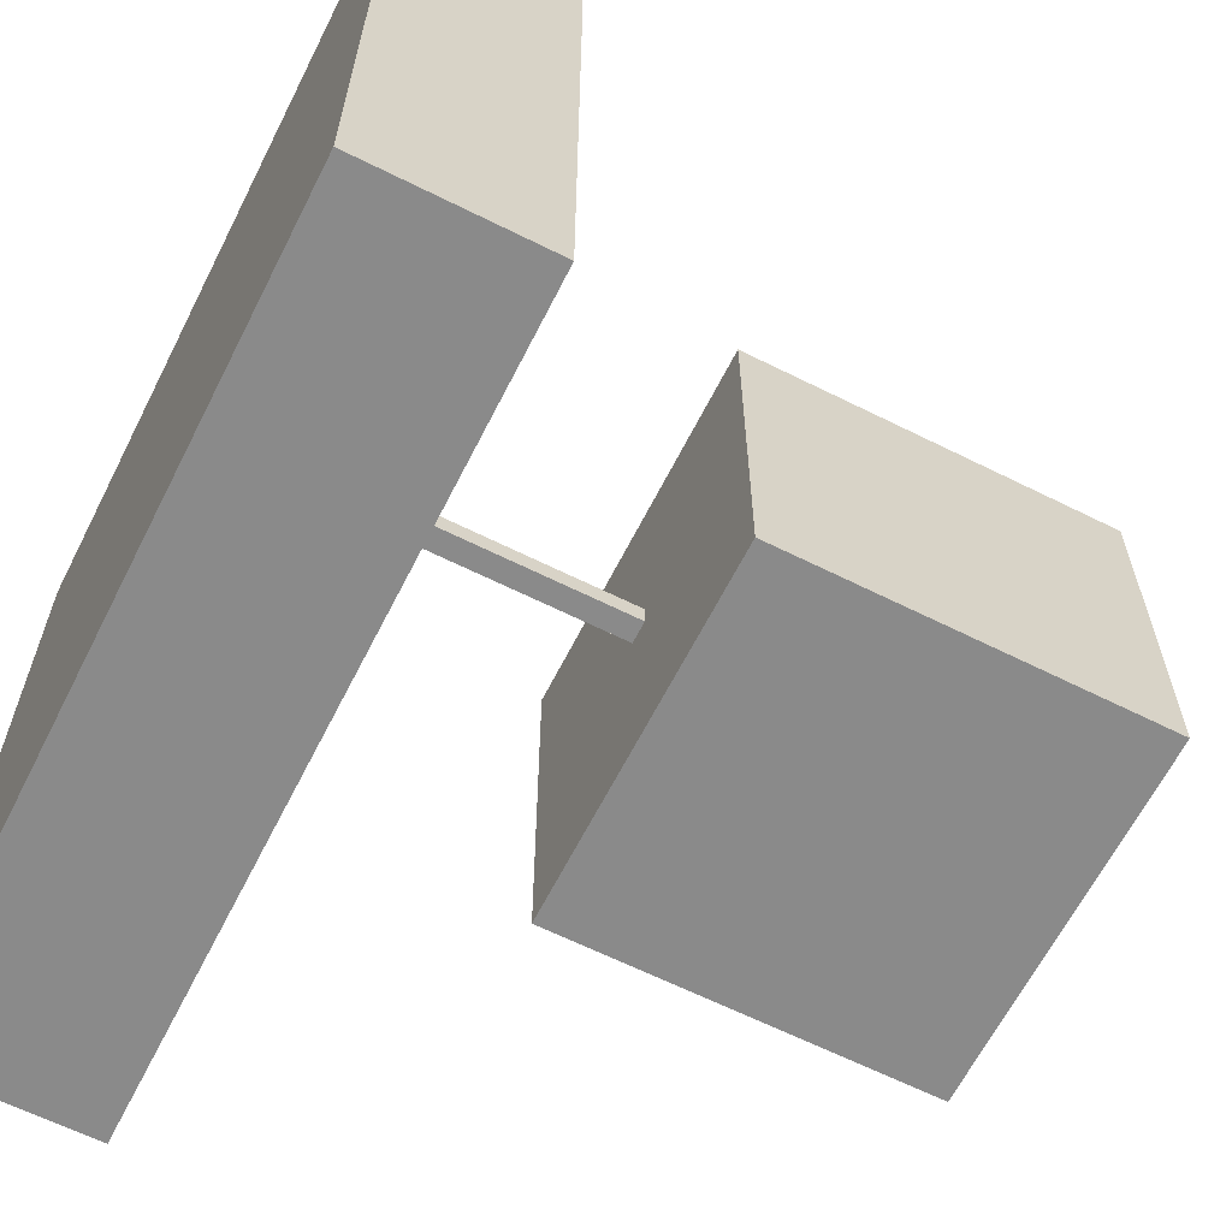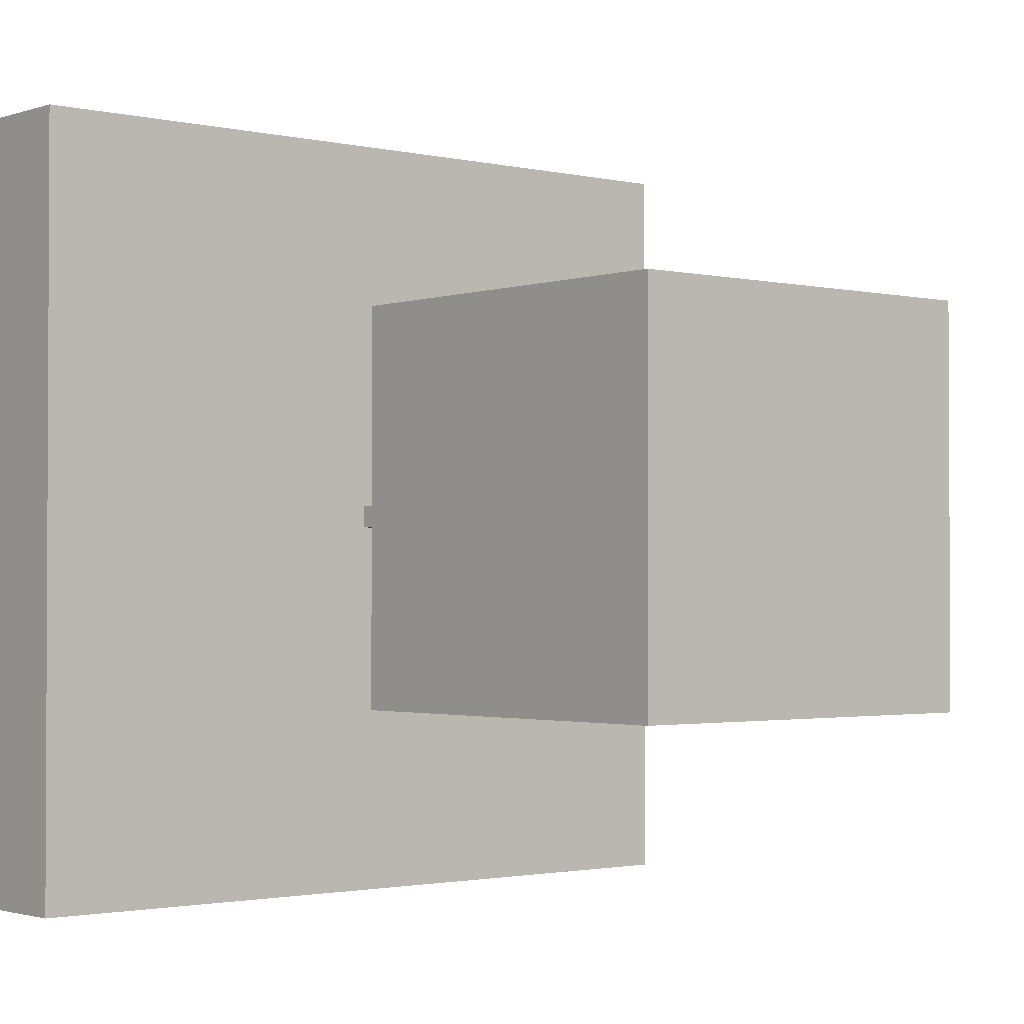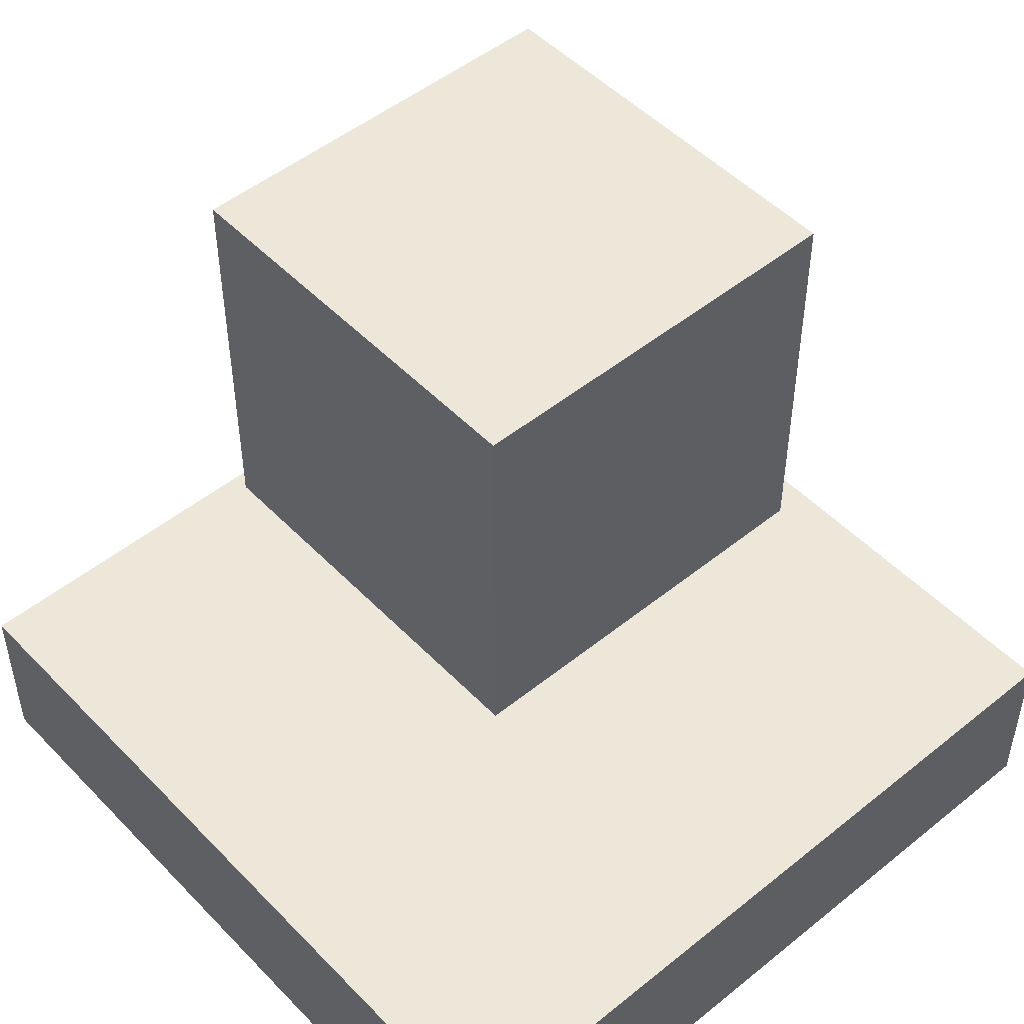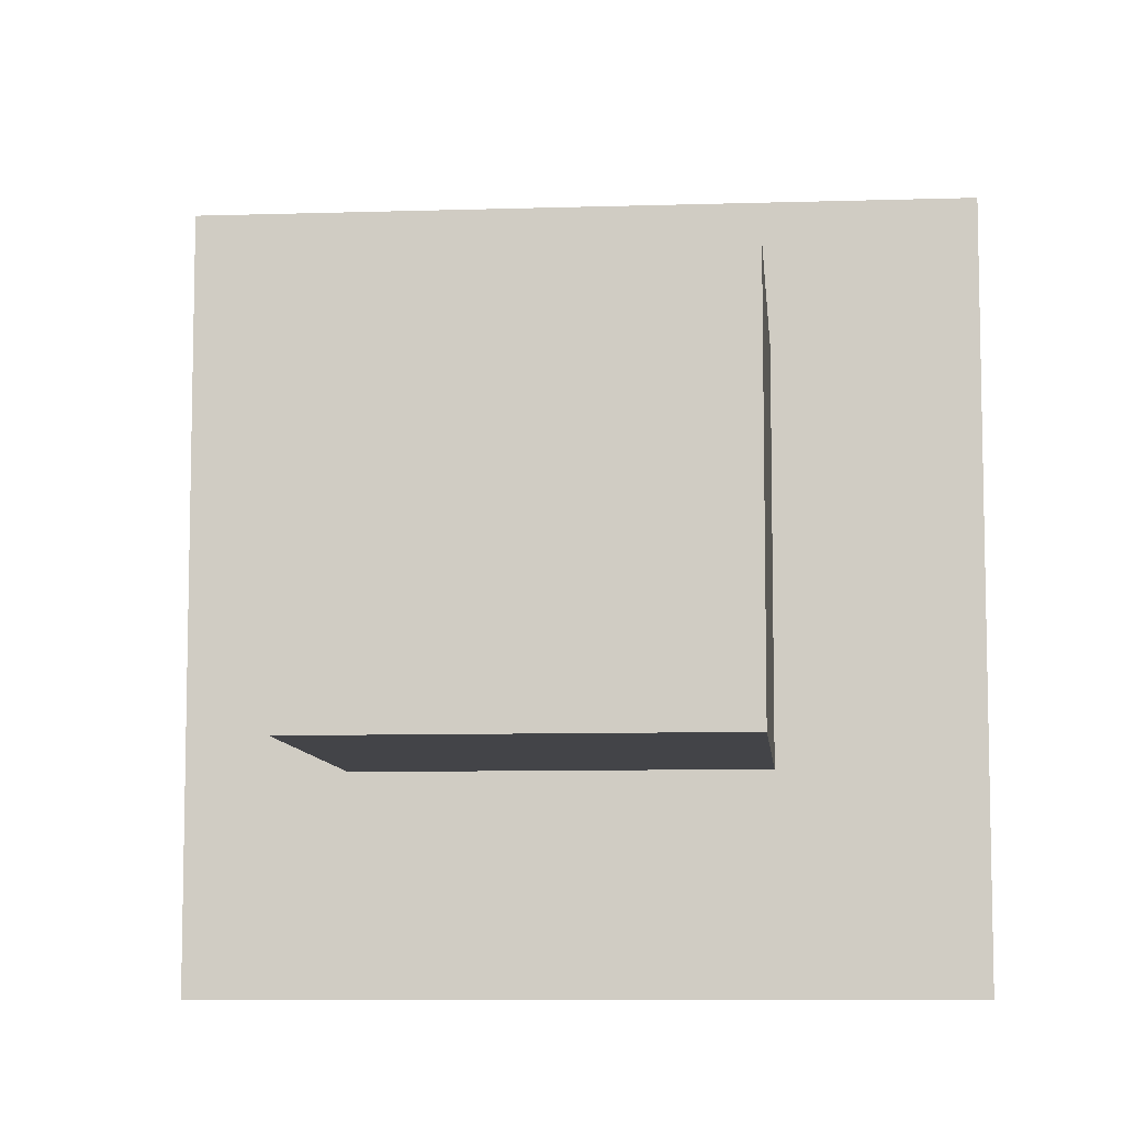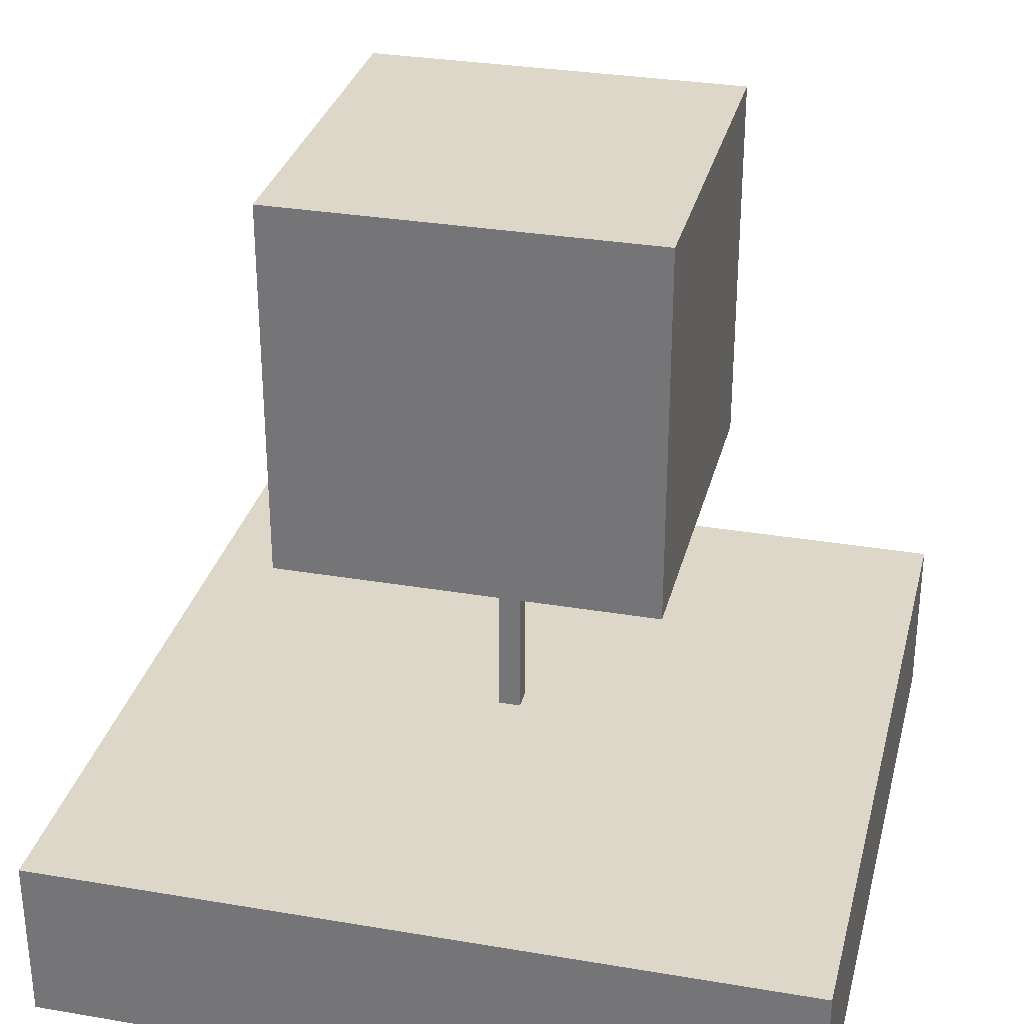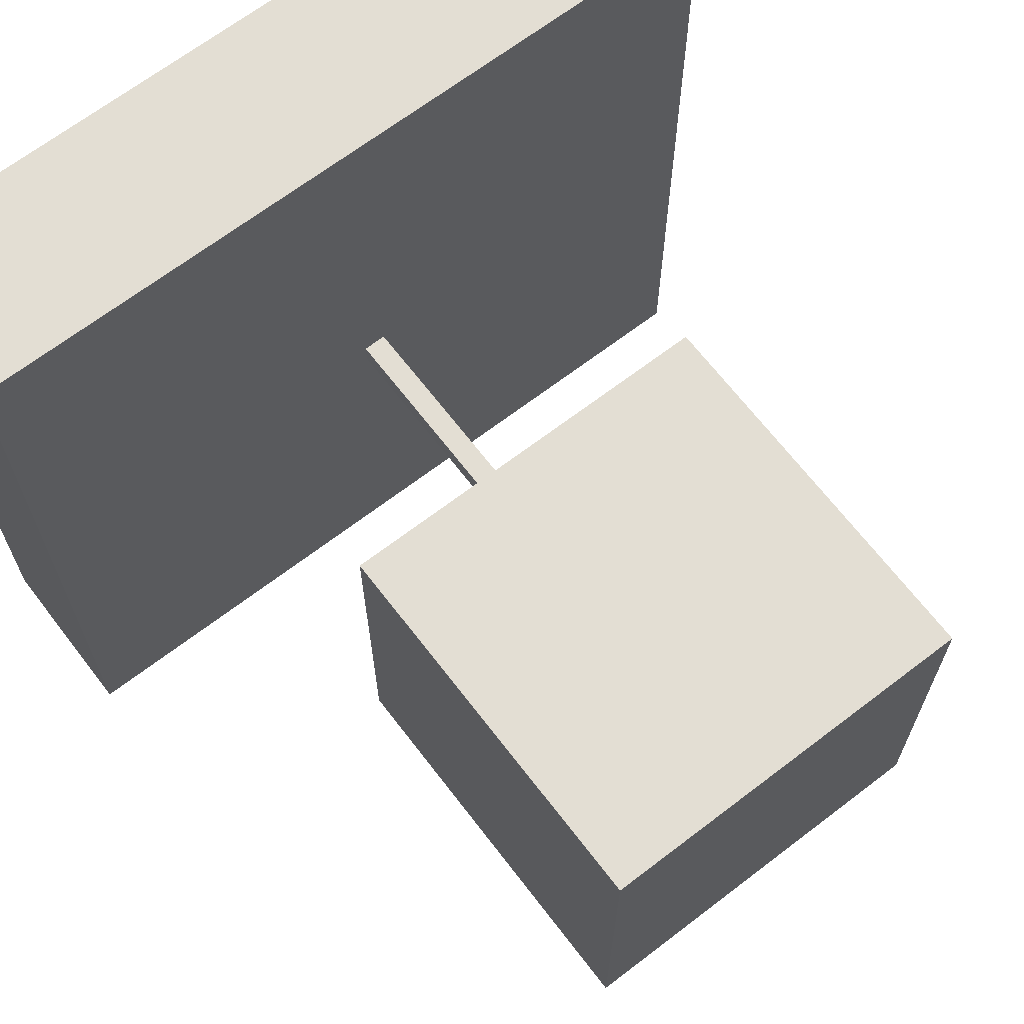
<metadata>
{"format":"obj","ext":"obj","renderer":"f3d","projection":"perspective","resolution":1024,"background":"white","views":[{"elev":-63.6,"azim":63.2,"up":"+Z"},{"elev":-1.7,"azim":139.9,"up":"+Z"},{"elev":49.7,"azim":-41.7,"up":"+Y"},{"elev":-8.3,"azim":-175.0,"up":"+Z"},{"elev":30.9,"azim":103.7,"up":"+Y"},{"elev":67.3,"azim":142.5,"up":"+Z"}]}
</metadata>
<code>
v 0 0 1
v 1 0 1
v 0 0.2197 1
v 1 0.2197 1
v 0 0.2197 0
v 1 0.2197 0
v 0 0 0
v 1 0 0
v 0.2577 0.538 0.7423
v 0.7423 0.538 0.7423
v 0.2577 1.023 0.7423
v 0.7423 1.023 0.7423
v 0.2577 1.023 0.2577
v 0.7423 1.023 0.2577
v 0.2577 0.538 0.2577
v 0.7423 0.538 0.2577
v 0.4856 0.04984 0.5144
v 0.5144 0.04984 0.5144
v 0.4856 0.6275 0.5144
v 0.5144 0.6275 0.5144
v 0.4856 0.6275 0.4856
v 0.5144 0.6275 0.4856
v 0.4856 0.04984 0.4856
v 0.5144 0.04984 0.4856
g pCube20
f 1 2 4 3
f 3 4 6 5
f 5 6 8 7
f 7 8 2 1
f 2 8 6 4
f 7 1 3 5
f 9 10 12 11
f 11 12 14 13
f 13 14 16 15
f 15 16 10 9
f 10 16 14 12
f 15 9 11 13
f 17 18 20 19
f 19 20 22 21
f 21 22 24 23
f 23 24 18 17
f 18 24 22 20
f 23 17 19 21

</code>
